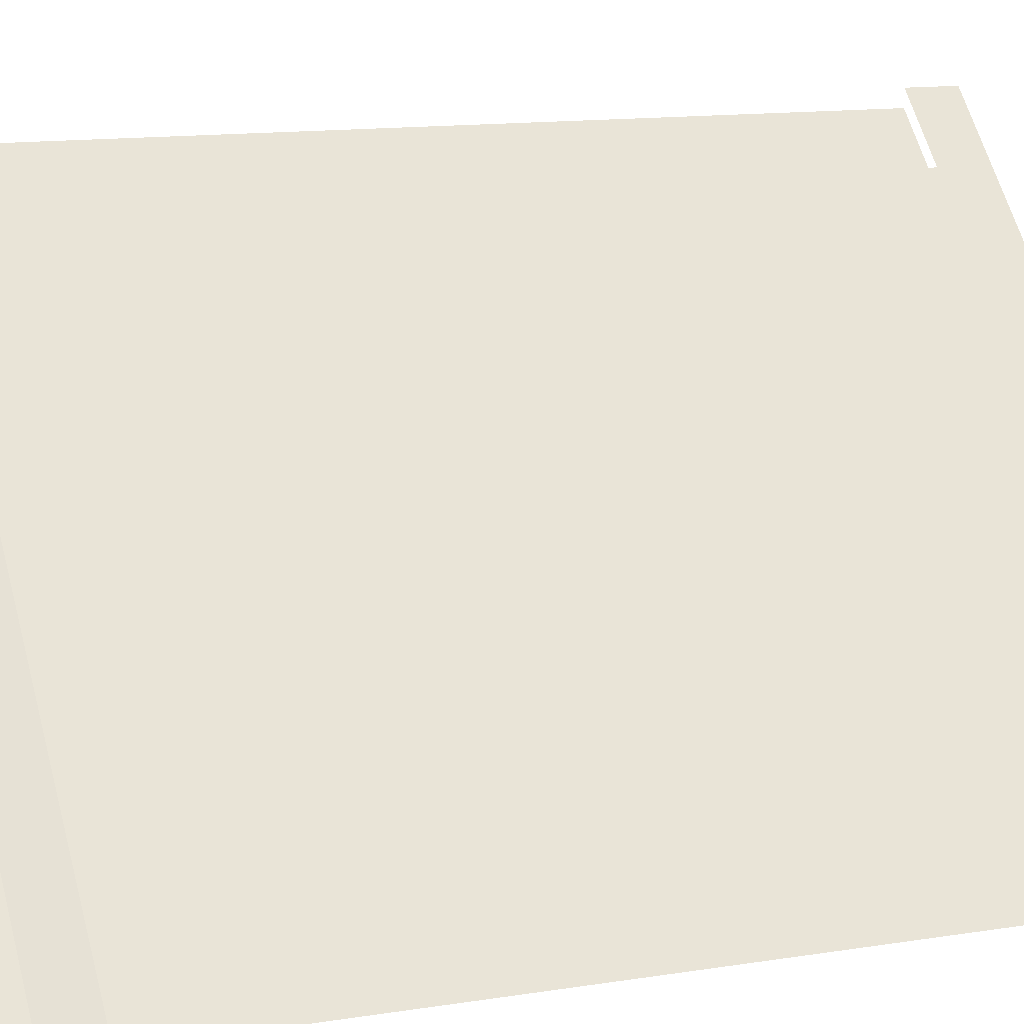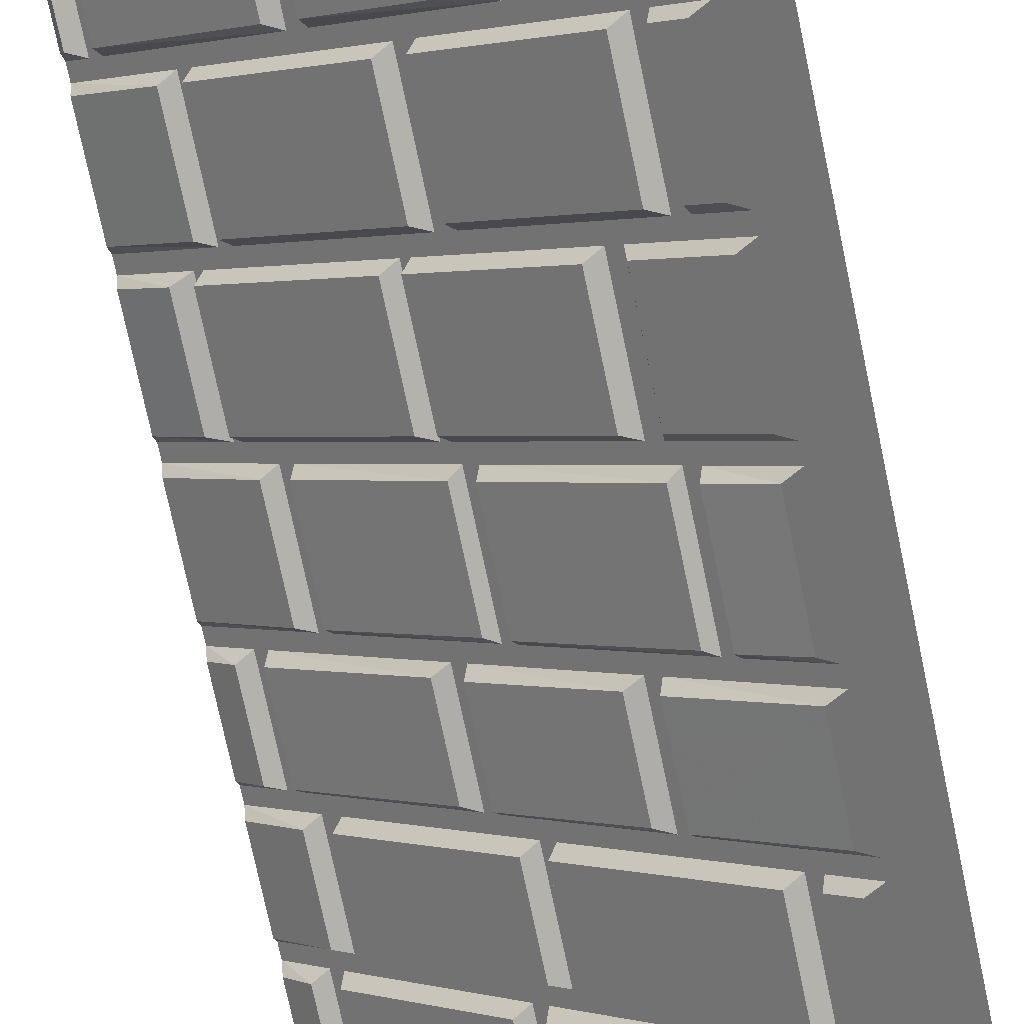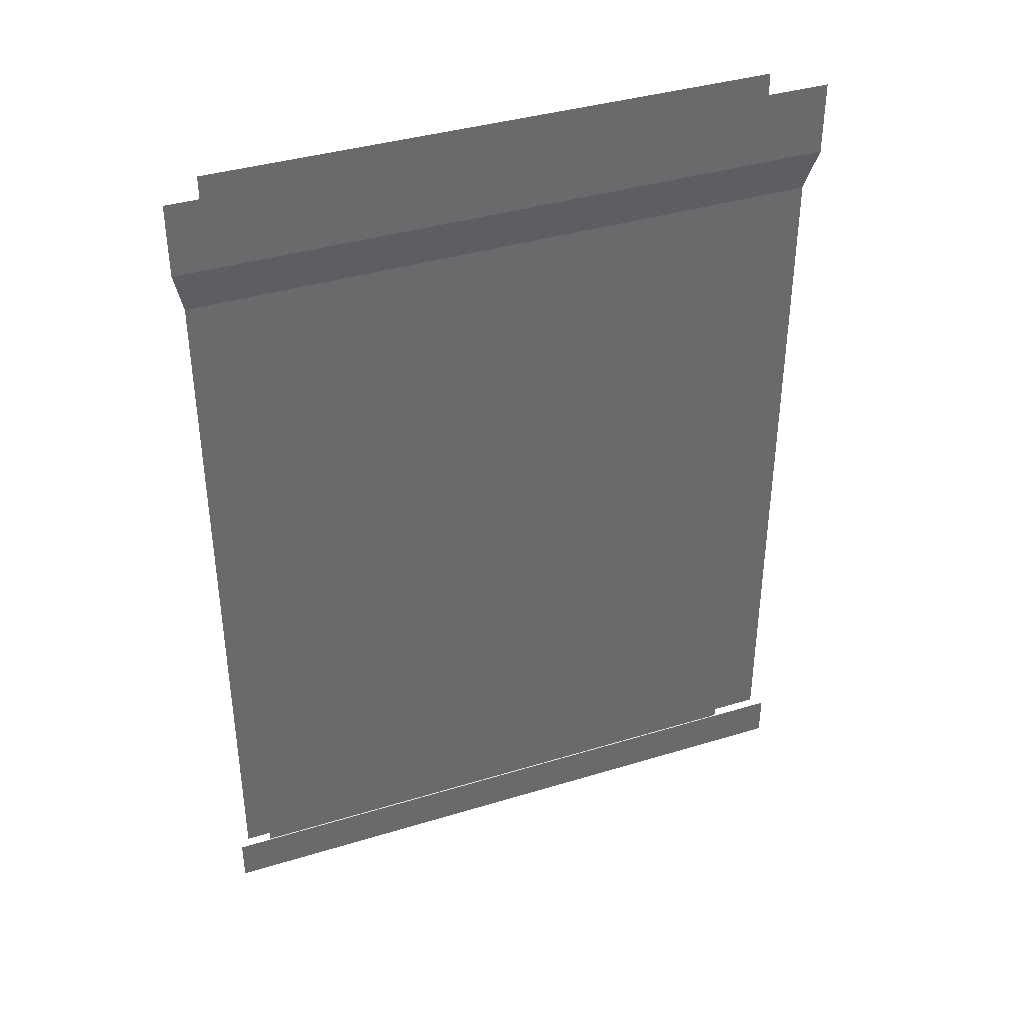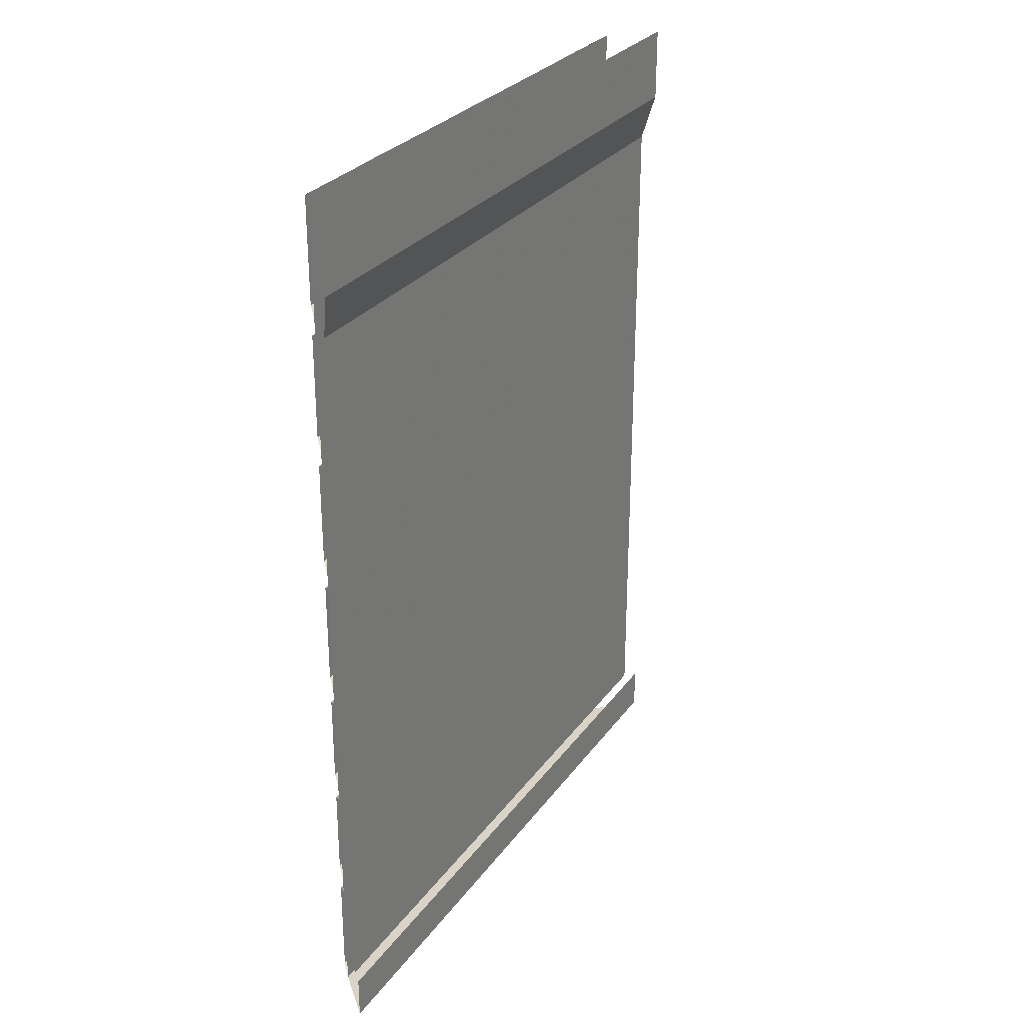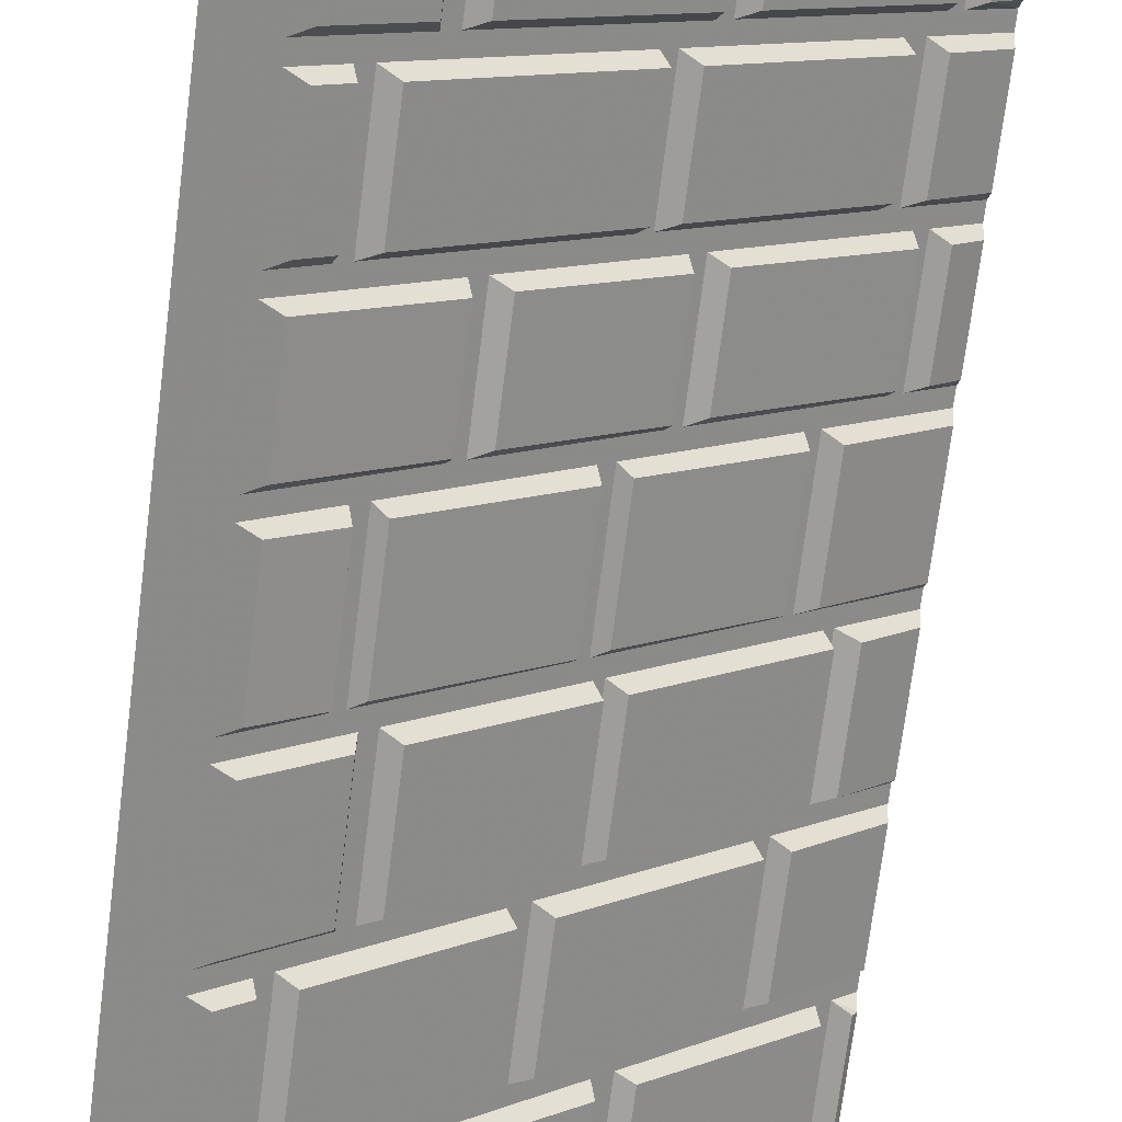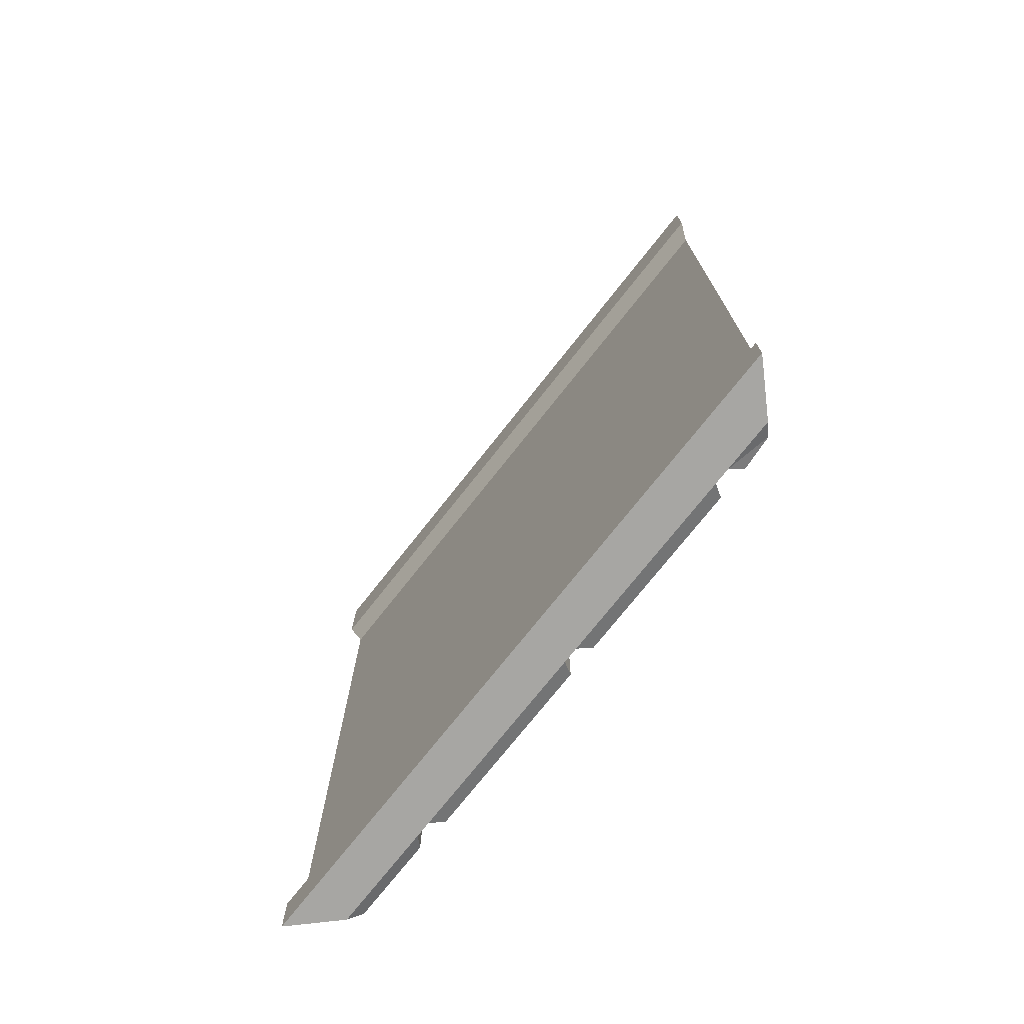
<metadata>
{"format":"obj","ext":"obj","renderer":"f3d","projection":"perspective","resolution":1024,"background":"white","views":[{"elev":12.2,"azim":-111.4,"up":"+Z"},{"elev":-77.2,"azim":-168.0,"up":"+Z"},{"elev":38.3,"azim":-66.1,"up":"+Y"},{"elev":28.5,"azim":-106.3,"up":"+Y"},{"elev":-72.4,"azim":-7.2,"up":"+Z"},{"elev":-74.2,"azim":6.7,"up":"+Y"}]}
</metadata>
<code>
v -0.2188 -0.5625 -0.3438
v -0.2188 -0.5781 -0.375
v -0.3438 -0.5781 -0.5
v -0.375 -0.5625 -0.5
v -0.2188 -0.8125 -0.3438
v -0.2188 -0.7969 -0.375
v -0.375 -0.8125 -0.5
v -0.3438 -0.7969 -0.5
v 0.4141 -0.7969 0.25
v 0.375 -0.8125 0.25
v 0.375 -0.5625 0.25
v 0.4141 -0.5781 0.25
v 0.5 -0.7969 0.3438
v 0.5 -0.8125 0.375
v 0.5 -0.5625 0.375
v 0.5 -0.5781 0.3438
v 0.3438 -0.8594 0.1797
v 0.3125 -0.8438 0.1875
v 0.5 -0.8438 0.375
v 0.5 -0.8594 0.3438
v 0.5 -1.078 0.3438
v 0.3438 -1.078 0.1797
v 0.3125 -1.094 0.1875
v 0.5 -1.094 0.375
v 0.2891 -1.094 0.1641
v 0.2969 -1.078 0.1328
v 0.2969 -0.8594 0.1328
v 0.2891 -0.8438 0.1641
v 0.07031 -0.8594 -0.08594
v 0.04688 -0.8438 -0.07812
v 0.07031 -1.078 -0.08594
v 0.04688 -1.094 -0.07812
v -0.2578 -1.094 -0.3828
v -0.25 -1.078 -0.4141
v -0.25 -0.8594 -0.4141
v -0.2578 -0.8438 -0.3828
v -0.3438 -0.8594 -0.5
v -0.375 -0.8438 -0.5
v -0.375 -1.094 -0.5
v -0.3438 -1.078 -0.5
v -0.1562 0 -0.2812
v -0.1484 -0.01562 -0.3125
v -0.3438 -0.01562 -0.5
v -0.375 0 -0.5
v -0.1562 -0.25 -0.2812
v -0.1484 -0.2344 -0.3125
v -0.375 -0.25 -0.5
v -0.3438 -0.2344 -0.5
v 0.1875 -0.2344 0.03125
v 0.1562 -0.25 0.03125
v 0.1562 0 0.03125
v 0.1875 -0.01562 0.03125
v 0.4453 -0.2344 0.2812
v 0.4375 -0.25 0.3125
v 0.4453 -0.01562 0.2812
v 0.4375 0 0.3125
v 0.4922 -0.2344 0.3281
v 0.4609 -0.25 0.3359
v 0.4609 0 0.3359
v 0.4922 -0.01562 0.3281
v 0.5 -0.2344 0.3438
v 0.5 -0.25 0.375
v 0.5 0 0.375
v 0.5 -0.01562 0.3438
v 0.3594 -0.2969 0.1953
v 0.3281 -0.2812 0.2031
v 0.5 -0.2812 0.375
v 0.5 -0.2969 0.3438
v 0.5 -0.5156 0.3438
v 0.3594 -0.5156 0.1953
v 0.3281 -0.5312 0.2031
v 0.5 -0.5312 0.375
v 0.3047 -0.5312 0.1797
v 0.3203 -0.5156 0.1562
v 0.3203 -0.2969 0.1562
v 0.3047 -0.2812 0.1797
v 0.04688 -0.2969 -0.1172
v 0.01562 -0.2812 -0.1094
v 0.04688 -0.5156 -0.1172
v 0.01562 -0.5312 -0.1094
v -0.3047 -0.5312 -0.4297
v -0.2969 -0.5156 -0.4531
v -0.2969 -0.2969 -0.4531
v -0.3047 -0.2812 -0.4297
v -0.3438 -0.2969 -0.5
v -0.375 -0.2812 -0.5
v -0.375 -0.5312 -0.5
v -0.3438 -0.5156 -0.5
v -0.1562 -1.125 -0.2812
v -0.1484 -1.141 -0.3125
v -0.3438 -1.141 -0.5
v -0.375 -1.125 -0.5
v -0.1562 -1.344 -0.2812
v -0.1484 -1.328 -0.3125
v -0.375 -1.344 -0.5
v -0.3438 -1.328 -0.5
v 0.1562 -1.328 0
v 0.125 -1.344 0
v 0.125 -1.125 0
v 0.1562 -1.141 0
v 0.4062 -1.328 0.2422
v 0.3984 -1.344 0.2734
v 0.4062 -1.141 0.2422
v 0.3984 -1.125 0.2734
v 0.4531 -1.328 0.2891
v 0.4219 -1.344 0.2969
v 0.4219 -1.125 0.2969
v 0.4531 -1.141 0.2891
v 0.5 -1.328 0.3438
v 0.5 -1.344 0.375
v 0.5 -1.125 0.375
v 0.5 -1.141 0.3438
v 0.4062 -1.391 0.2422
v 0.375 -1.375 0.25
v 0.5 -1.375 0.375
v 0.5 -1.391 0.3438
v 0.5 -1.578 0.3438
v 0.4062 -1.578 0.2422
v 0.375 -1.594 0.25
v 0.5 -1.594 0.375
v 0.3438 -1.594 0.2188
v 0.3594 -1.578 0.1953
v 0.3594 -1.391 0.1953
v 0.3438 -1.375 0.2188
v 0.08594 -1.391 -0.07812
v 0.05469 -1.375 -0.07031
v 0.08594 -1.578 -0.07812
v 0.05469 -1.594 -0.07031
v -0.3047 -1.594 -0.4297
v -0.2969 -1.578 -0.4531
v -0.2969 -1.391 -0.4531
v -0.3047 -1.375 -0.4297
v -0.3438 -1.391 -0.5
v -0.375 -1.375 -0.5
v -0.375 -1.594 -0.5
v -0.3438 -1.578 -0.5
v -0.2188 -1.625 -0.3438
v -0.2188 -1.641 -0.375
v -0.3438 -1.641 -0.5
v -0.375 -1.625 -0.5
v -0.2188 -1.875 -0.3438
v -0.2188 -1.859 -0.375
v -0.375 -1.875 -0.5
v -0.3438 -1.859 -0.5
v 0.1484 -1.859 -0.01562
v 0.1172 -1.875 -0.007812
v 0.1172 -1.625 -0.007812
v 0.1484 -1.641 -0.01562
v 0.4062 -1.859 0.2422
v 0.3984 -1.875 0.2734
v 0.4062 -1.641 0.2422
v 0.3984 -1.625 0.2734
v 0.4531 -1.859 0.2891
v 0.4219 -1.875 0.2969
v 0.4219 -1.625 0.2969
v 0.4531 -1.641 0.2891
v 0.5 -1.859 0.3438
v 0.5 -1.875 0.375
v 0.5 -1.625 0.375
v 0.5 -1.641 0.3438
v 0.5 -1.875 0.5
v 0.5 -1.781 0.5
v -0.5 -1.781 -0.5
v -0.5 -1.875 -0.5
v -0.4688 -1.875 -0.5
v 0.5 -1.875 0.4688
v -0.4688 -0.25 -0.5
v 0.5 -0.25 0.4688
v 0.5 -0.1562 0.5
v -0.5 -0.1562 -0.5
v 0.5 0 0.5
v -0.5 0 -0.5
v 0.02344 -1.094 -0.1016
v 0.03125 -1.078 -0.1328
v 0.03125 -0.8594 -0.1328
v 0.02344 -0.8438 -0.1016
v -0.2109 -0.8594 -0.3672
v -0.2344 -0.8438 -0.3594
v -0.2109 -1.078 -0.3672
v -0.2344 -1.094 -0.3594
v -0.1016 -0.2344 -0.2578
v -0.1328 -0.25 -0.2578
v -0.1328 0 -0.2578
v -0.1016 -0.01562 -0.2578
v 0.1328 -0.2344 -0.03125
v 0.125 -0.25 0
v 0.1328 -0.01562 -0.03125
v 0.125 0 0
v -0.01562 -0.5312 -0.1406
v 0 -0.5156 -0.1641
v 0 -0.2969 -0.1641
v -0.01562 -0.2812 -0.1406
v -0.25 -0.2969 -0.4141
v -0.2812 -0.2812 -0.4062
v -0.25 -0.5156 -0.4141
v -0.2812 -0.5312 -0.4062
v -0.1016 -1.328 -0.2578
v -0.1328 -1.344 -0.2578
v -0.1328 -1.125 -0.2578
v -0.1016 -1.141 -0.2578
v 0.1094 -1.328 -0.05469
v 0.1016 -1.344 -0.02344
v 0.1094 -1.141 -0.05469
v 0.1016 -1.125 -0.02344
v 0.03125 -1.594 -0.09375
v 0.04688 -1.578 -0.1172
v 0.04688 -1.391 -0.1172
v 0.03125 -1.375 -0.09375
v -0.25 -1.391 -0.4141
v -0.2812 -1.375 -0.4062
v -0.25 -1.578 -0.4141
v -0.2812 -1.594 -0.4062
v -0.1641 -1.859 -0.3281
v -0.1953 -1.875 -0.3203
v -0.1953 -1.625 -0.3203
v -0.1641 -1.641 -0.3281
v 0.1016 -1.859 -0.0625
v 0.09375 -1.875 -0.03125
v 0.1016 -1.641 -0.0625
v 0.09375 -1.625 -0.03125
v 0.3594 -0.8125 0.2344
v 0.375 -0.7969 0.2109
v 0.375 -0.5781 0.2109
v 0.3594 -0.5625 0.2344
v 0.1016 -0.5781 -0.0625
v 0.07031 -0.5625 -0.05469
v 0.1016 -0.7969 -0.0625
v 0.07031 -0.8125 -0.05469
v 0.05469 -0.8125 -0.07031
v 0.07031 -0.7969 -0.09375
v 0.07031 -0.5781 -0.09375
v 0.05469 -0.5625 -0.07031
v -0.1641 -0.5781 -0.3281
v -0.1953 -0.5625 -0.3203
v -0.1641 -0.7969 -0.3281
v -0.1953 -0.8125 -0.3203
v -0.03125 -0.4219 -0.0625
v -0.25 -0.5156 -0.2812
v -0.2031 -0.6484 -0.2344
v 0.01562 -0.6328 -0.01562
v 0.2344 -0.5312 0.2031
v 0.5 -0.5 0.4688
v 0.2578 -0.7031 0.2266
v 0.5 -0.7188 0.4688
v 0.2812 -0.8516 0.25
v 0.5 -0.8359 0.4688
v 0.5 -1.781 0.4688
v -0.4688 -1.781 -0.5
v -0.007812 -0.7812 -0.03906
v -0.4688 -0.8359 -0.5
v -0.4688 -0.7188 -0.5
v -0.4688 -0.5 -0.5
f 1 2 3
f 1 3 4
f 5 6 2
f 5 2 1
f 6 5 7
f 6 7 8
f 9 10 11
f 9 11 12
f 9 13 10
f 10 13 14
f 15 16 12
f 15 12 11
f 17 18 19
f 17 19 20
f 17 22 18
f 18 22 23
f 23 22 21
f 23 21 24
f 25 26 27
f 25 27 28
f 28 27 29
f 28 29 30
f 30 29 31
f 30 31 32
f 32 31 26
f 32 26 25
f 33 34 35
f 33 35 36
f 36 35 37
f 36 37 38
f 39 40 34
f 39 34 33
f 41 42 43
f 41 43 44
f 45 46 42
f 45 42 41
f 46 45 47
f 46 47 48
f 49 50 51
f 49 51 52
f 49 53 50
f 50 53 54
f 54 53 55
f 54 55 56
f 56 55 52
f 56 52 51
f 57 58 59
f 57 59 60
f 57 61 58
f 58 61 62
f 63 64 60
f 63 60 59
f 65 66 67
f 65 67 68
f 65 70 66
f 66 70 71
f 71 70 69
f 71 69 72
f 73 74 75
f 73 75 76
f 76 75 77
f 76 77 78
f 78 77 79
f 78 79 80
f 80 79 74
f 80 74 73
f 81 82 83
f 81 83 84
f 84 83 85
f 84 85 86
f 87 88 82
f 87 82 81
f 89 90 91
f 89 91 92
f 93 94 90
f 93 90 89
f 94 93 95
f 94 95 96
f 97 98 99
f 97 99 100
f 97 101 98
f 98 101 102
f 102 101 103
f 102 103 104
f 104 103 100
f 104 100 99
f 105 106 107
f 105 107 108
f 105 109 106
f 106 109 110
f 111 112 108
f 111 108 107
f 113 114 115
f 113 115 116
f 113 118 114
f 114 118 119
f 119 118 117
f 119 117 120
f 121 122 123
f 121 123 124
f 124 123 125
f 124 125 126
f 126 125 127
f 126 127 128
f 128 127 122
f 128 122 121
f 129 130 131
f 129 131 132
f 132 131 133
f 132 133 134
f 135 136 130
f 135 130 129
f 137 138 139
f 137 139 140
f 141 142 138
f 141 138 137
f 142 141 143
f 142 143 144
f 142 144 139
f 142 139 138
f 145 146 147
f 145 147 148
f 145 148 149
f 145 149 146
f 146 149 150
f 150 149 151
f 150 151 152
f 152 151 148
f 152 148 147
f 149 148 151
f 153 154 155
f 153 155 156
f 153 156 157
f 153 157 154
f 154 157 158
f 159 160 156
f 159 156 155
f 157 156 160
f 173 174 175
f 173 175 176
f 176 175 177
f 176 177 178
f 178 177 179
f 178 179 180
f 180 179 174
f 180 174 173
f 181 182 183
f 181 183 184
f 181 185 182
f 182 185 186
f 186 185 187
f 186 187 188
f 188 187 184
f 188 184 183
f 189 190 191
f 189 191 192
f 192 191 193
f 192 193 194
f 194 193 195
f 194 195 196
f 196 195 190
f 196 190 189
f 197 198 199
f 197 199 200
f 197 201 198
f 198 201 202
f 202 201 203
f 202 203 204
f 204 203 200
f 204 200 199
f 205 206 207
f 205 207 208
f 208 207 209
f 208 209 210
f 210 209 211
f 210 211 212
f 212 211 206
f 212 206 205
f 213 214 215
f 213 215 216
f 213 216 217
f 213 217 214
f 214 217 218
f 218 217 219
f 218 219 220
f 220 219 216
f 220 216 215
f 217 216 219
f 221 222 223
f 221 223 224
f 224 223 225
f 224 225 226
f 226 225 227
f 226 227 228
f 228 227 222
f 228 222 221
f 229 230 231
f 229 231 232
f 232 231 233
f 232 233 234
f 234 233 235
f 234 235 236
f 236 235 230
f 236 230 229
f 6 8 3
f 6 3 2
f 9 12 13
f 13 12 16
f 161 162 163
f 161 163 164
f 170 169 171
f 170 171 172
f 222 227 225
f 222 225 223
f 230 235 233
f 230 233 231
f 17 20 21
f 17 21 22
f 26 31 29
f 26 29 27
f 34 40 37
f 34 37 35
f 174 179 177
f 174 177 175
f 46 48 43
f 46 43 42
f 49 52 53
f 53 52 55
f 57 60 61
f 61 60 64
f 65 68 69
f 65 69 70
f 74 79 77
f 74 77 75
f 82 88 85
f 82 85 83
f 167 168 169
f 167 169 170
f 181 184 185
f 185 184 187
f 190 195 193
f 190 193 191
f 94 96 91
f 94 91 90
f 97 100 101
f 101 100 103
f 105 108 109
f 109 108 112
f 197 200 201
f 201 200 203
f 113 116 117
f 113 117 118
f 122 127 125
f 122 125 123
f 130 136 133
f 130 133 131
f 206 211 209
f 206 209 207
f 161 164 165
f 161 165 166
f 166 165 143
f 166 143 158
f 158 143 44
f 158 44 63
f 237 168 167
f 237 167 238
f 237 241 168
f 168 241 242
f 252 238 167
f 237 238 239
f 237 239 240
f 237 240 241
f 242 241 243
f 242 243 244
f 251 239 238
f 251 238 252
f 240 243 241
f 244 243 245
f 244 245 246
f 250 249 239
f 250 239 251
f 249 243 240
f 249 240 239
f 243 249 245
f 246 245 247
f 247 245 248
f 248 245 249
f 248 249 250

</code>
